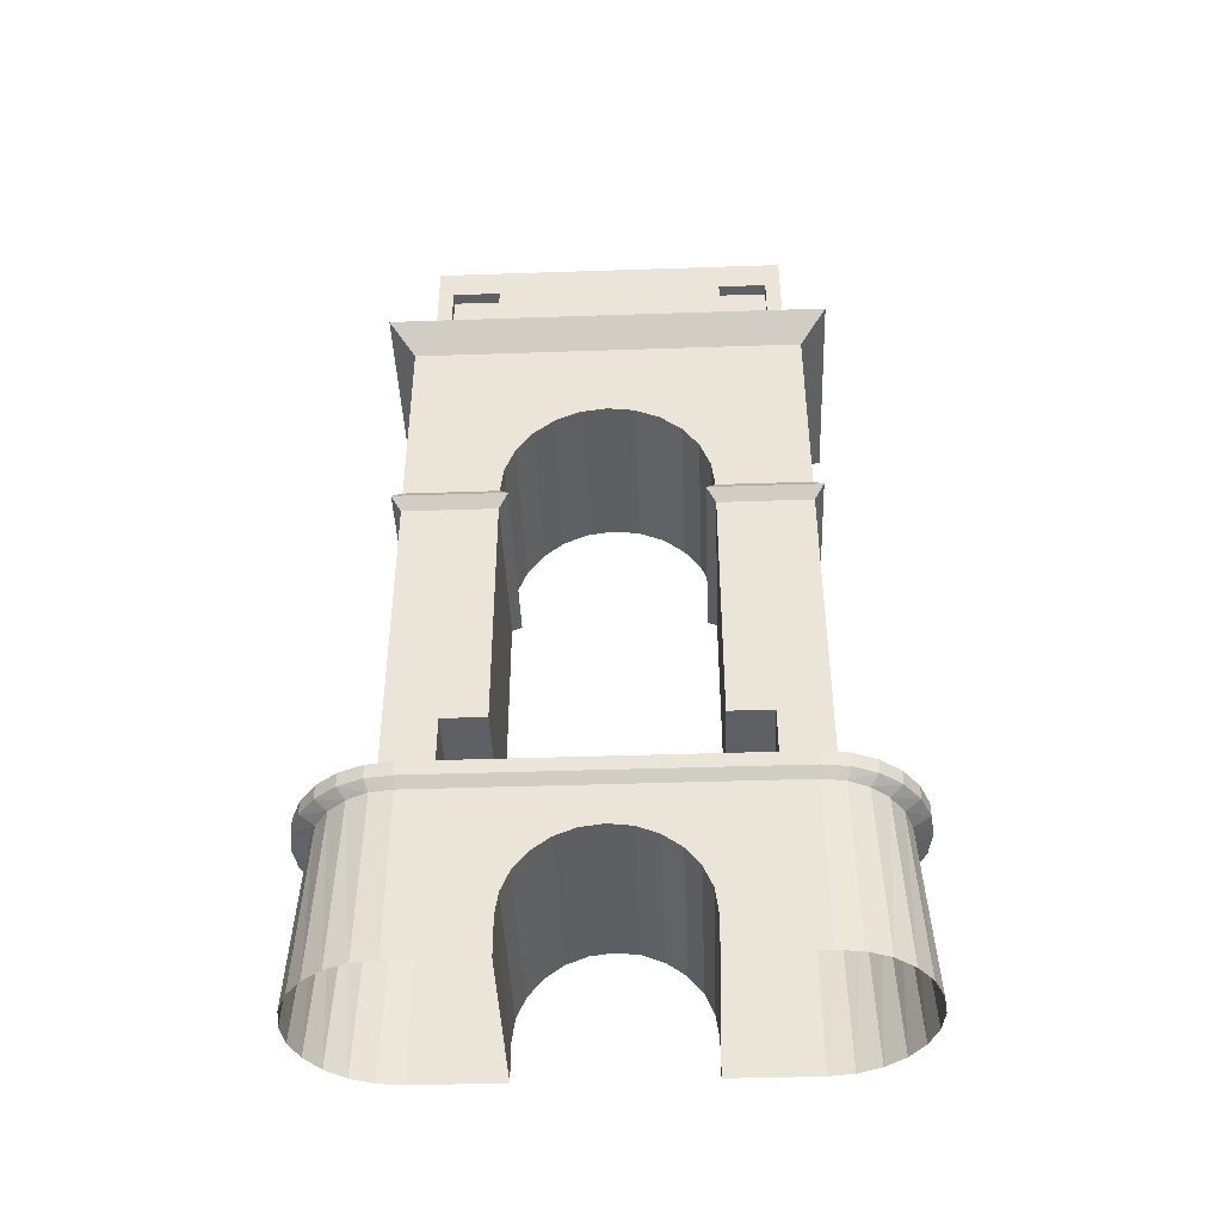
<metadata>
{"format":"obj","ext":"obj","renderer":"f3d","projection":"perspective","resolution":1024,"background":"white","views":[{"elev":-42.9,"azim":-87.7,"up":"+Y"}]}
</metadata>
<code>
v 0.0551 0.5 -2.407e-07
v 0.0551 0.4631 0.1288
v 0.0551 0.3573 -2.407e-07
v 0.0551 0.5 0.2002
v -2.928e-08 0.5 0.2002
v -2.928e-08 0.5 -2.407e-07
v -2.928e-08 0.3573 0.2002
v 0.0551 0.3573 0.2002
v -2.928e-08 0.3412 0.2435
v 0.1176 0.3412 0.2435
v -2.928e-08 0.3086 0.2149
v 0.09451 0.3086 0.2149
v -2.928e-08 0.08829 0.2149
v 0.09451 0.08829 0.2149
v -2.928e-08 0.07504 0.2251
v 0.104 0.07504 0.2251
v -2.928e-08 0.0618 0.2149
v 0.09451 0.0618 0.2149
v -2.928e-08 -0.1739 0.2149
v 0.09451 -0.1739 0.2149
v -2.928e-08 -0.284 0.2149
v 0.09451 -0.284 0.2149
v 0.09451 -0.284 0.1606
v 0.09451 -0.2212 0.1606
v 0.09451 -0.2212 0.1129
v 0.09451 -0.1739 0.1129
v -2.928e-08 0.0618 0.1129
v -2.928e-08 -0.2212 0.1129
v -2.928e-08 -0.2212 0.1606
v -2.928e-08 -0.284 0.1606
v 0.09451 0.0618 0.1129
v -2.928e-08 0.07504 0.1027
v 0.104 0.07504 0.1027
v -2.928e-08 0.08829 0.1129
v 0.09451 0.08829 0.1129
v -2.928e-08 0.1203 0.109
v 0.09451 0.1203 0.109
v -2.928e-08 0.1501 0.09775
v 0.09451 0.1501 0.09775
v 0.09451 0.1757 0.07981
v -2.928e-08 0.1757 0.07981
v -2.928e-08 0.1953 0.05644
v 0.09451 0.1953 0.05644
v -2.928e-08 0.2076 0.02921
v 0.09451 0.2076 0.02921
v 0.09451 0.2119 -2.407e-07
v -2.928e-08 0.2119 -2.407e-07
v 0.09451 0.3086 -2.407e-07
v 0.1176 0.3412 -2.407e-07
v 0.0551 0.4126 0.1288
v 0.04173 0.4126 0.1288
v 0.04173 0.4631 0.1288
v 0.0551 0.4631 0.183
v 0.04173 0.4631 0.183
v 0.0551 0.4126 0.183
v 0.04173 0.4126 0.183
v -2.928e-08 -0.4566 0.09843
v 0.1033 -0.5 0.09843
v -2.928e-08 -0.5 0.09843
v 0.1033 -0.4566 0.09843
v -2.928e-08 -0.4312 0.09508
v 0.1033 -0.4312 0.09508
v -2.928e-08 -0.4074 0.08524
v 0.1033 -0.4074 0.08524
v -2.928e-08 -0.387 0.0696
v 0.1033 -0.387 0.0696
v 0.1033 -0.3714 0.04922
v -2.928e-08 -0.3714 0.04922
v -2.928e-08 -0.3616 0.02548
v 0.1033 -0.3616 0.02548
v 0.1033 -0.3582 -2.407e-07
v -2.928e-08 -0.3582 -2.407e-07
v 0.1033 -0.3131 -2.407e-07
v 0.1033 -0.3131 0.1963
v 0.1111 -0.3023 0.1963
v 0.1111 -0.3023 -2.407e-07
v 0.1111 -0.286 0.1963
v 0.1111 -0.286 -2.407e-07
v 0.07222 -0.2778 -2.407e-07
v 0.07222 -0.2778 0.1963
v -2.928e-08 -0.2778 -2.407e-07
v -2.928e-08 -0.2778 0.1963
v -2.928e-08 -0.2625 0.1963
v 0.1073 -0.286 0.225
v 0.1073 -0.3023 0.225
v 0.09623 -0.286 0.2518
v 0.09623 -0.3023 0.2518
v 0.07857 -0.286 0.2749
v 0.07857 -0.3023 0.2749
v 0.05556 -0.3023 0.2925
v 0.05556 -0.286 0.2925
v 0.02876 -0.286 0.3036
v -2.928e-08 -0.286 0.3074
v -2.928e-08 -0.3023 0.3074
v 0.02876 -0.3023 0.3036
v 0.02674 -0.3131 0.2854
v -2.928e-08 -0.3131 0.2885
v 0.02674 -0.5 0.2961
v -2.928e-08 -0.5 0.2996
v 0.05167 -0.5 0.2858
v 0.05167 -0.3131 0.2762
v 0.07307 -0.5 0.2694
v 0.07307 -0.3131 0.2615
v 0.08949 -0.5 0.248
v 0.08949 -0.3131 0.2424
v 0.09981 -0.5 0.223
v 0.09981 -0.3131 0.2202
v 0.1033 -0.5 0.1963
v -0.0551 0.3573 -2.407e-07
v -0.0551 0.4631 0.1288
v -0.0551 0.5 -2.407e-07
v -0.0551 0.4126 0.1288
v -0.0551 0.3573 0.2002
v -0.0551 0.4126 0.183
v -0.04173 0.4126 0.1288
v -0.04173 0.4126 0.183
v -0.04173 0.4631 0.183
v -0.0551 0.4631 0.183
v -0.04173 0.4631 0.1288
v -0.0551 0.5 0.2002
v -2.928e-08 0.3573 0.2002
v -2.928e-08 0.3412 0.2435
v -0.1176 0.3412 0.2435
v -2.928e-08 0.3086 0.2149
v -0.09451 0.3086 0.2149
v -2.928e-08 0.08829 0.2149
v -0.09451 0.08829 0.2149
v -2.928e-08 0.07504 0.2251
v -0.104 0.07504 0.2251
v -2.928e-08 0.0618 0.2149
v -0.09451 0.0618 0.2149
v -2.928e-08 -0.1739 0.2149
v -0.09451 -0.1739 0.2149
v -2.928e-08 -0.284 0.2149
v -0.09451 -0.284 0.2149
v -0.09451 -0.284 0.1606
v -0.09451 -0.2212 0.1606
v -0.09451 -0.2212 0.1129
v -0.09451 -0.1739 0.1129
v -2.928e-08 0.0618 0.1129
v -0.09451 0.0618 0.1129
v -2.928e-08 0.07504 0.1027
v -0.104 0.07504 0.1027
v -2.928e-08 0.08829 0.1129
v -0.09451 0.08829 0.1129
v -2.928e-08 0.1203 0.109
v -0.09451 0.1203 0.109
v -2.928e-08 0.1501 0.09775
v -0.09451 0.1501 0.09775
v -0.09451 0.1757 0.07981
v -0.09451 0.1953 0.05644
v -0.09451 0.2076 0.02921
v -0.09451 0.3086 -2.407e-07
v -0.1176 0.3412 -2.407e-07
v -0.09451 0.2119 -2.407e-07
v -2.928e-08 0.2076 0.02921
v -2.928e-08 0.2119 -2.407e-07
v -2.928e-08 0.1953 0.05644
v -2.928e-08 0.1757 0.07981
v -2.928e-08 -0.2212 0.1129
v -2.928e-08 -0.2212 0.1606
v -2.928e-08 -0.284 0.1606
v -2.928e-08 0.5 0.2002
v -2.928e-08 0.5 -2.407e-07
v -2.928e-08 -0.5 0.09843
v -0.1033 -0.5 0.09843
v -2.928e-08 -0.4566 0.09843
v -0.1033 -0.4566 0.09843
v -2.928e-08 -0.4312 0.09508
v -0.1033 -0.4312 0.09508
v -2.928e-08 -0.4074 0.08524
v -0.1033 -0.4074 0.08524
v -2.928e-08 -0.387 0.0696
v -0.1033 -0.387 0.0696
v -0.1033 -0.3714 0.04922
v -0.1033 -0.3131 0.1963
v -0.1033 -0.5 0.1963
v -0.09981 -0.3131 0.2202
v -0.09981 -0.5 0.223
v -0.08949 -0.3131 0.2424
v -0.08949 -0.5 0.248
v -0.07307 -0.3131 0.2615
v -0.07307 -0.5 0.2694
v -0.05167 -0.3131 0.2762
v -0.05167 -0.5 0.2858
v -0.02674 -0.3131 0.2854
v -0.02674 -0.5 0.2961
v -2.928e-08 -0.3131 0.2885
v -2.928e-08 -0.5 0.2996
v -2.928e-08 -0.3023 0.3074
v -0.02876 -0.3023 0.3036
v -0.05556 -0.3023 0.2925
v -0.07857 -0.3023 0.2749
v -0.09623 -0.3023 0.2518
v -0.1073 -0.3023 0.225
v -0.1111 -0.3023 0.1963
v -0.1033 -0.3131 -2.407e-07
v -0.1111 -0.3023 -2.407e-07
v -0.1111 -0.286 0.1963
v -0.1073 -0.286 0.225
v -0.09623 -0.286 0.2518
v -0.07857 -0.286 0.2749
v -0.05556 -0.286 0.2925
v -2.928e-08 -0.2625 0.1963
v -0.02876 -0.286 0.3036
v -2.928e-08 -0.286 0.3074
v -0.07222 -0.2778 0.1963
v -2.928e-08 -0.2778 0.1963
v -2.928e-08 -0.2778 -2.407e-07
v -0.07222 -0.2778 -2.407e-07
v -0.1111 -0.286 -2.407e-07
v -0.1033 -0.3616 0.02548
v -0.1033 -0.3582 -2.407e-07
v -2.928e-08 -0.3616 0.02548
v -2.928e-08 -0.3582 -2.407e-07
v -2.928e-08 -0.3714 0.04922
v 0.0551 0.3573 -2.407e-07
v 0.0551 0.4631 -0.1288
v 0.0551 0.5 -2.407e-07
v 0.0551 0.4126 -0.1288
v 0.0551 0.3573 -0.2002
v 0.0551 0.4126 -0.183
v 0.04173 0.4126 -0.1288
v 0.04173 0.4126 -0.183
v 0.04173 0.4631 -0.183
v 0.0551 0.4631 -0.183
v 0.04173 0.4631 -0.1288
v 0.0551 0.5 -0.2002
v -2.928e-08 0.3573 -0.2002
v -2.928e-08 0.3412 -0.2435
v 0.1176 0.3412 -0.2435
v -2.928e-08 0.3086 -0.2149
v 0.09451 0.3086 -0.2149
v -2.928e-08 0.08829 -0.2149
v 0.09451 0.08829 -0.2149
v -2.928e-08 0.07504 -0.2251
v 0.104 0.07504 -0.2251
v -2.928e-08 0.0618 -0.2149
v 0.09451 0.0618 -0.2149
v -2.928e-08 -0.1739 -0.2149
v 0.09451 -0.1739 -0.2149
v -2.928e-08 -0.284 -0.2149
v 0.09451 -0.284 -0.2149
v 0.09451 -0.284 -0.1606
v 0.09451 -0.2212 -0.1606
v 0.09451 -0.2212 -0.1129
v 0.09451 -0.1739 -0.1129
v -2.928e-08 0.0618 -0.1129
v 0.09451 0.0618 -0.1129
v -2.928e-08 0.07504 -0.1027
v 0.104 0.07504 -0.1027
v -2.928e-08 0.08829 -0.1129
v 0.09451 0.08829 -0.1129
v -2.928e-08 0.1203 -0.109
v 0.09451 0.1203 -0.109
v -2.928e-08 0.1501 -0.09775
v 0.09451 0.1501 -0.09775
v 0.09451 0.1757 -0.07981
v 0.09451 0.1953 -0.05644
v 0.09451 0.2076 -0.02921
v 0.09451 0.3086 -2.407e-07
v 0.1176 0.3412 -2.407e-07
v 0.09451 0.2119 -2.407e-07
v -2.928e-08 0.2076 -0.02921
v -2.928e-08 0.2119 -2.407e-07
v -2.928e-08 0.1953 -0.05644
v -2.928e-08 0.1757 -0.07981
v -2.928e-08 -0.2212 -0.1129
v -2.928e-08 -0.2212 -0.1606
v -2.928e-08 -0.284 -0.1606
v -2.928e-08 0.5 -0.2002
v -2.928e-08 0.5 -2.407e-07
v -2.928e-08 -0.5 -0.09843
v 0.1033 -0.5 -0.09843
v -2.928e-08 -0.4566 -0.09843
v 0.1033 -0.4566 -0.09843
v -2.928e-08 -0.4312 -0.09508
v 0.1033 -0.4312 -0.09508
v -2.928e-08 -0.4074 -0.08525
v 0.1033 -0.4074 -0.08525
v -2.928e-08 -0.387 -0.0696
v 0.1033 -0.387 -0.0696
v 0.1033 -0.3714 -0.04922
v 0.1033 -0.3131 -0.1963
v 0.1033 -0.5 -0.1963
v 0.09981 -0.3131 -0.2202
v 0.09981 -0.5 -0.223
v 0.08949 -0.3131 -0.2424
v 0.08949 -0.5 -0.248
v 0.07307 -0.3131 -0.2615
v 0.07307 -0.5 -0.2694
v 0.05167 -0.3131 -0.2762
v 0.05167 -0.5 -0.2858
v 0.02674 -0.3131 -0.2854
v 0.02674 -0.5 -0.2961
v -2.928e-08 -0.3131 -0.2885
v -2.928e-08 -0.5 -0.2996
v -2.928e-08 -0.3023 -0.3074
v 0.02876 -0.3023 -0.3036
v 0.05556 -0.3023 -0.2925
v 0.07857 -0.3023 -0.2749
v 0.09623 -0.3023 -0.2518
v 0.1073 -0.3023 -0.225
v 0.1111 -0.3023 -0.1963
v 0.1033 -0.3131 -2.407e-07
v 0.1111 -0.3023 -2.407e-07
v 0.1111 -0.286 -0.1963
v 0.1073 -0.286 -0.225
v 0.09623 -0.286 -0.2518
v 0.07857 -0.286 -0.2749
v 0.05556 -0.286 -0.2925
v -2.928e-08 -0.2625 -0.1963
v 0.02876 -0.286 -0.3036
v -2.928e-08 -0.286 -0.3074
v 0.07222 -0.2778 -0.1963
v -2.928e-08 -0.2778 -0.1963
v -2.928e-08 -0.2778 -2.407e-07
v 0.07222 -0.2778 -2.407e-07
v 0.1111 -0.286 -2.407e-07
v 0.1033 -0.3616 -0.02548
v 0.1033 -0.3582 -2.407e-07
v -2.928e-08 -0.3616 -0.02548
v -2.928e-08 -0.3582 -2.407e-07
v -2.928e-08 -0.3714 -0.04922
v -0.0551 0.5 -2.407e-07
v -0.0551 0.4631 -0.1288
v -0.0551 0.3573 -2.407e-07
v -0.0551 0.5 -0.2002
v -2.928e-08 0.5 -0.2002
v -2.928e-08 0.5 -2.407e-07
v -2.928e-08 0.3573 -0.2002
v -0.0551 0.3573 -0.2002
v -2.928e-08 0.3412 -0.2435
v -0.1176 0.3412 -0.2435
v -2.928e-08 0.3086 -0.2149
v -0.09451 0.3086 -0.2149
v -2.928e-08 0.08829 -0.2149
v -0.09451 0.08829 -0.2149
v -2.928e-08 0.07504 -0.2251
v -0.104 0.07504 -0.2251
v -2.928e-08 0.0618 -0.2149
v -0.09451 0.0618 -0.2149
v -2.928e-08 -0.1739 -0.2149
v -0.09451 -0.1739 -0.2149
v -2.928e-08 -0.284 -0.2149
v -0.09451 -0.284 -0.2149
v -0.09451 -0.284 -0.1606
v -0.09451 -0.2212 -0.1606
v -0.09451 -0.2212 -0.1129
v -0.09451 -0.1739 -0.1129
v -2.928e-08 0.0618 -0.1129
v -2.928e-08 -0.2212 -0.1129
v -2.928e-08 -0.2212 -0.1606
v -2.928e-08 -0.284 -0.1606
v -0.09451 0.0618 -0.1129
v -2.928e-08 0.07504 -0.1027
v -0.104 0.07504 -0.1027
v -2.928e-08 0.08829 -0.1129
v -0.09451 0.08829 -0.1129
v -2.928e-08 0.1203 -0.109
v -0.09451 0.1203 -0.109
v -2.928e-08 0.1501 -0.09775
v -0.09451 0.1501 -0.09775
v -0.09451 0.1757 -0.07981
v -2.928e-08 0.1757 -0.07981
v -2.928e-08 0.1953 -0.05644
v -0.09451 0.1953 -0.05644
v -2.928e-08 0.2076 -0.02921
v -0.09451 0.2076 -0.02921
v -0.09451 0.2119 -2.407e-07
v -2.928e-08 0.2119 -2.407e-07
v -0.09451 0.3086 -2.407e-07
v -0.1176 0.3412 -2.407e-07
v -0.0551 0.4126 -0.1288
v -0.04173 0.4126 -0.1288
v -0.04173 0.4631 -0.1288
v -0.0551 0.4631 -0.183
v -0.04173 0.4631 -0.183
v -0.0551 0.4126 -0.183
v -0.04173 0.4126 -0.183
v -2.928e-08 -0.4566 -0.09843
v -0.1033 -0.5 -0.09843
v -2.928e-08 -0.5 -0.09843
v -0.1033 -0.4566 -0.09843
v -2.928e-08 -0.4312 -0.09508
v -0.1033 -0.4312 -0.09508
v -2.928e-08 -0.4074 -0.08525
v -0.1033 -0.4074 -0.08525
v -2.928e-08 -0.387 -0.0696
v -0.1033 -0.387 -0.0696
v -0.1033 -0.3714 -0.04922
v -2.928e-08 -0.3714 -0.04922
v -2.928e-08 -0.3616 -0.02548
v -0.1033 -0.3616 -0.02548
v -0.1033 -0.3582 -2.407e-07
v -2.928e-08 -0.3582 -2.407e-07
v -0.1033 -0.3131 -2.407e-07
v -0.1033 -0.3131 -0.1963
v -0.1111 -0.3023 -0.1963
v -0.1111 -0.3023 -2.407e-07
v -0.1111 -0.286 -0.1963
v -0.1111 -0.286 -2.407e-07
v -0.07222 -0.2778 -2.407e-07
v -0.07222 -0.2778 -0.1963
v -2.928e-08 -0.2778 -2.407e-07
v -2.928e-08 -0.2778 -0.1963
v -2.928e-08 -0.2625 -0.1963
v -0.1073 -0.286 -0.225
v -0.1073 -0.3023 -0.225
v -0.09623 -0.286 -0.2518
v -0.09623 -0.3023 -0.2518
v -0.07857 -0.286 -0.2749
v -0.07857 -0.3023 -0.2749
v -0.05556 -0.3023 -0.2925
v -0.05556 -0.286 -0.2925
v -0.02876 -0.286 -0.3036
v -2.928e-08 -0.286 -0.3074
v -2.928e-08 -0.3023 -0.3074
v -0.02876 -0.3023 -0.3036
v -0.02674 -0.3131 -0.2854
v -2.928e-08 -0.3131 -0.2885
v -0.02674 -0.5 -0.2961
v -2.928e-08 -0.5 -0.2996
v -0.05167 -0.5 -0.2858
v -0.05167 -0.3131 -0.2762
v -0.07307 -0.5 -0.2694
v -0.07307 -0.3131 -0.2615
v -0.08949 -0.5 -0.248
v -0.08949 -0.3131 -0.2424
v -0.09981 -0.5 -0.223
v -0.09981 -0.3131 -0.2202
v -0.1033 -0.5 -0.1963
v -0.09451 -0.2212 -0.1455
v 0.09451 -0.2212 -0.2149
v -0.09451 -0.2212 -0.2149
v 0.09451 -0.2212 -0.1455
v 0.09451 -0.2212 0.2149
v -0.09451 -0.2212 0.1455
v -0.09451 -0.2212 0.2149
v 0.09451 -0.2212 0.1455
f 1 2 3
f 2 1 4
f 1 5 4
f 5 1 6
f 7 4 5
f 4 7 8
f 9 8 7
f 8 9 10
f 11 10 9
f 10 11 12
f 13 12 11
f 12 13 14
f 15 14 13
f 14 15 16
f 17 16 15
f 16 17 18
f 19 18 17
f 18 19 20
f 21 20 19
f 20 21 22
f 23 20 22
f 24 20 23
f 25 20 24
f 20 25 26
f 25 27 26
f 27 25 28
f 24 28 25
f 28 24 29
f 24 30 29
f 30 24 23
f 26 27 31
f 32 31 27
f 31 32 33
f 34 33 32
f 33 34 35
f 36 35 34
f 35 36 37
f 38 37 36
f 37 38 39
f 38 40 39
f 40 38 41
f 42 40 41
f 40 42 43
f 44 43 42
f 43 44 45
f 44 46 45
f 46 44 47
f 48 45 46
f 45 48 12
f 48 10 12
f 10 48 49
f 49 8 10
f 8 49 3
f 3 50 8
f 50 3 2
f 2 51 50
f 51 2 52
f 53 52 2
f 52 53 54
f 55 54 53
f 54 55 56
f 55 51 56
f 51 55 50
f 8 50 55
f 8 55 4
f 53 4 55
f 2 4 53
f 51 54 56
f 54 51 52
f 45 12 43
f 43 12 40
f 40 12 39
f 39 12 37
f 37 12 35
f 35 12 14
f 16 35 14
f 35 16 33
f 16 31 33
f 31 16 18
f 18 26 31
f 26 18 20
f 57 58 59
f 58 57 60
f 61 60 57
f 60 61 62
f 63 62 61
f 62 63 64
f 65 64 63
f 64 65 66
f 65 67 66
f 67 65 68
f 69 67 68
f 67 69 70
f 69 71 70
f 71 69 72
f 73 70 71
f 70 73 74
f 73 75 74
f 75 73 76
f 76 77 75
f 77 76 78
f 79 77 78
f 77 79 80
f 81 80 79
f 80 81 82
f 83 80 82
f 84 80 83
f 80 84 77
f 84 75 77
f 75 84 85
f 86 85 84
f 85 86 87
f 88 87 86
f 87 88 89
f 88 90 89
f 90 88 91
f 83 91 88
f 83 92 91
f 93 92 83
f 94 92 93
f 92 94 95
f 94 96 95
f 94 97 96
f 97 98 96
f 97 99 98
f 96 98 100
f 96 100 101
f 101 100 102
f 101 102 103
f 102 104 103
f 103 104 105
f 104 106 105
f 105 106 107
f 106 108 107
f 107 108 74
f 58 74 108
f 60 74 58
f 62 74 60
f 64 74 62
f 66 74 64
f 67 74 66
f 70 74 67
f 85 107 74
f 87 107 85
f 105 107 87
f 89 105 87
f 103 105 89
f 90 103 89
f 101 103 90
f 95 101 90
f 96 101 95
f 91 95 90
f 95 91 92
f 85 74 75
f 83 88 86
f 83 86 84
f 109 110 111
f 110 109 112
f 113 112 109
f 114 112 113
f 112 114 115
f 116 115 114
f 116 117 115
f 116 114 117
f 118 117 114
f 117 118 119
f 110 119 118
f 119 110 115
f 112 115 110
f 119 115 117
f 118 120 110
f 114 120 118
f 120 114 113
f 113 121 120
f 121 113 122
f 123 122 113
f 122 123 124
f 125 124 123
f 124 125 126
f 127 126 125
f 126 127 128
f 129 128 127
f 128 129 130
f 131 130 129
f 130 131 132
f 133 132 131
f 132 133 134
f 135 134 133
f 135 133 136
f 136 133 137
f 137 133 138
f 139 138 133
f 139 140 138
f 141 140 139
f 140 141 142
f 143 142 141
f 142 143 144
f 145 144 143
f 144 145 146
f 147 146 145
f 146 147 148
f 149 148 147
f 149 150 148
f 149 125 150
f 147 125 149
f 145 125 147
f 127 125 145
f 127 145 129
f 143 129 145
f 143 141 129
f 131 129 141
f 141 139 131
f 133 131 139
f 150 125 151
f 151 125 152
f 125 153 152
f 125 123 153
f 154 153 123
f 123 113 154
f 109 154 113
f 155 152 153
f 152 155 156
f 157 156 155
f 152 156 151
f 158 151 156
f 151 158 150
f 159 150 158
f 159 148 150
f 160 138 140
f 138 160 137
f 161 137 160
f 161 162 137
f 136 137 162
f 163 120 121
f 120 163 111
f 164 111 163
f 120 111 110
f 165 166 167
f 168 167 166
f 167 168 169
f 170 169 168
f 169 170 171
f 172 171 170
f 171 172 173
f 174 173 172
f 174 175 173
f 174 176 175
f 172 176 174
f 170 176 172
f 168 176 170
f 166 176 168
f 177 176 166
f 176 177 178
f 178 177 179
f 178 179 180
f 180 179 181
f 180 181 182
f 182 181 183
f 182 183 184
f 183 185 184
f 184 185 186
f 185 187 186
f 186 187 188
f 187 189 188
f 186 188 190
f 191 186 190
f 191 184 186
f 192 184 191
f 192 182 184
f 193 182 192
f 193 180 182
f 194 180 193
f 194 178 180
f 195 178 194
f 176 178 195
f 196 176 195
f 176 196 197
f 198 197 196
f 196 199 198
f 199 196 200
f 195 200 196
f 200 195 201
f 194 201 195
f 201 194 202
f 193 202 194
f 193 192 202
f 203 202 192
f 202 203 204
f 203 205 204
f 205 203 191
f 192 191 203
f 191 190 205
f 206 205 190
f 204 205 206
f 201 202 204
f 200 201 204
f 204 207 200
f 208 207 204
f 208 209 207
f 210 207 209
f 207 210 199
f 211 199 210
f 211 198 199
f 199 200 207
f 176 197 212
f 213 212 197
f 212 213 214
f 215 214 213
f 212 214 175
f 216 175 214
f 216 173 175
f 175 176 212
f 217 218 219
f 218 217 220
f 221 220 217
f 222 220 221
f 220 222 223
f 224 223 222
f 224 225 223
f 224 222 225
f 226 225 222
f 225 226 227
f 218 227 226
f 227 218 223
f 220 223 218
f 227 223 225
f 226 228 218
f 222 228 226
f 228 222 221
f 221 229 228
f 229 221 230
f 231 230 221
f 230 231 232
f 233 232 231
f 232 233 234
f 235 234 233
f 234 235 236
f 237 236 235
f 236 237 238
f 239 238 237
f 238 239 240
f 241 240 239
f 240 241 242
f 243 242 241
f 243 241 244
f 244 241 245
f 245 241 246
f 247 246 241
f 247 248 246
f 249 248 247
f 248 249 250
f 251 250 249
f 250 251 252
f 253 252 251
f 252 253 254
f 255 254 253
f 254 255 256
f 257 256 255
f 257 258 256
f 257 233 258
f 255 233 257
f 253 233 255
f 235 233 253
f 235 253 237
f 251 237 253
f 251 249 237
f 239 237 249
f 249 247 239
f 241 239 247
f 258 233 259
f 259 233 260
f 233 261 260
f 233 231 261
f 262 261 231
f 231 221 262
f 217 262 221
f 263 260 261
f 260 263 264
f 265 264 263
f 260 264 259
f 266 259 264
f 259 266 258
f 267 258 266
f 267 256 258
f 268 246 248
f 246 268 245
f 269 245 268
f 269 270 245
f 244 245 270
f 271 228 229
f 228 271 219
f 272 219 271
f 228 219 218
f 273 274 275
f 276 275 274
f 275 276 277
f 278 277 276
f 277 278 279
f 280 279 278
f 279 280 281
f 282 281 280
f 282 283 281
f 282 284 283
f 280 284 282
f 278 284 280
f 276 284 278
f 274 284 276
f 285 284 274
f 284 285 286
f 286 285 287
f 286 287 288
f 288 287 289
f 288 289 290
f 290 289 291
f 290 291 292
f 291 293 292
f 292 293 294
f 293 295 294
f 294 295 296
f 295 297 296
f 294 296 298
f 299 294 298
f 299 292 294
f 300 292 299
f 300 290 292
f 301 290 300
f 301 288 290
f 302 288 301
f 302 286 288
f 303 286 302
f 284 286 303
f 304 284 303
f 284 304 305
f 306 305 304
f 304 307 306
f 307 304 308
f 303 308 304
f 308 303 309
f 302 309 303
f 309 302 310
f 301 310 302
f 301 300 310
f 311 310 300
f 310 311 312
f 311 313 312
f 313 311 299
f 300 299 311
f 299 298 313
f 314 313 298
f 312 313 314
f 309 310 312
f 308 309 312
f 312 315 308
f 316 315 312
f 316 317 315
f 318 315 317
f 315 318 307
f 319 307 318
f 319 306 307
f 307 308 315
f 284 305 320
f 321 320 305
f 320 321 322
f 323 322 321
f 320 322 283
f 324 283 322
f 324 281 283
f 283 284 320
f 325 326 327
f 326 325 328
f 325 329 328
f 329 325 330
f 331 328 329
f 328 331 332
f 333 332 331
f 332 333 334
f 335 334 333
f 334 335 336
f 337 336 335
f 336 337 338
f 339 338 337
f 338 339 340
f 341 340 339
f 340 341 342
f 343 342 341
f 342 343 344
f 345 344 343
f 344 345 346
f 347 344 346
f 348 344 347
f 349 344 348
f 344 349 350
f 349 351 350
f 351 349 352
f 348 352 349
f 352 348 353
f 348 354 353
f 354 348 347
f 350 351 355
f 356 355 351
f 355 356 357
f 358 357 356
f 357 358 359
f 360 359 358
f 359 360 361
f 362 361 360
f 361 362 363
f 362 364 363
f 364 362 365
f 366 364 365
f 364 366 367
f 368 367 366
f 367 368 369
f 368 370 369
f 370 368 371
f 372 369 370
f 369 372 336
f 372 334 336
f 334 372 373
f 373 332 334
f 332 373 327
f 327 374 332
f 374 327 326
f 326 375 374
f 375 326 376
f 377 376 326
f 376 377 378
f 379 378 377
f 378 379 380
f 379 375 380
f 375 379 374
f 332 374 379
f 332 379 328
f 377 328 379
f 326 328 377
f 375 378 380
f 378 375 376
f 369 336 367
f 367 336 364
f 364 336 363
f 363 336 361
f 361 336 359
f 359 336 338
f 340 359 338
f 359 340 357
f 340 355 357
f 355 340 342
f 342 350 355
f 350 342 344
f 381 382 383
f 382 381 384
f 385 384 381
f 384 385 386
f 387 386 385
f 386 387 388
f 389 388 387
f 388 389 390
f 389 391 390
f 391 389 392
f 393 391 392
f 391 393 394
f 393 395 394
f 395 393 396
f 397 394 395
f 394 397 398
f 397 399 398
f 399 397 400
f 400 401 399
f 401 400 402
f 403 401 402
f 401 403 404
f 405 404 403
f 404 405 406
f 407 404 406
f 408 404 407
f 404 408 401
f 408 399 401
f 399 408 409
f 410 409 408
f 409 410 411
f 412 411 410
f 411 412 413
f 412 414 413
f 414 412 415
f 407 415 412
f 407 416 415
f 417 416 407
f 418 416 417
f 416 418 419
f 418 420 419
f 418 421 420
f 421 422 420
f 421 423 422
f 420 422 424
f 420 424 425
f 425 424 426
f 425 426 427
f 426 428 427
f 427 428 429
f 428 430 429
f 429 430 431
f 430 432 431
f 431 432 398
f 382 398 432
f 384 398 382
f 386 398 384
f 388 398 386
f 390 398 388
f 391 398 390
f 394 398 391
f 409 431 398
f 411 431 409
f 429 431 411
f 413 429 411
f 427 429 413
f 414 427 413
f 425 427 414
f 419 425 414
f 420 425 419
f 415 419 414
f 419 415 416
f 409 398 399
f 407 412 410
f 407 410 408
f 433 434 435
f 434 433 436
f 437 438 439
f 438 437 440

</code>
